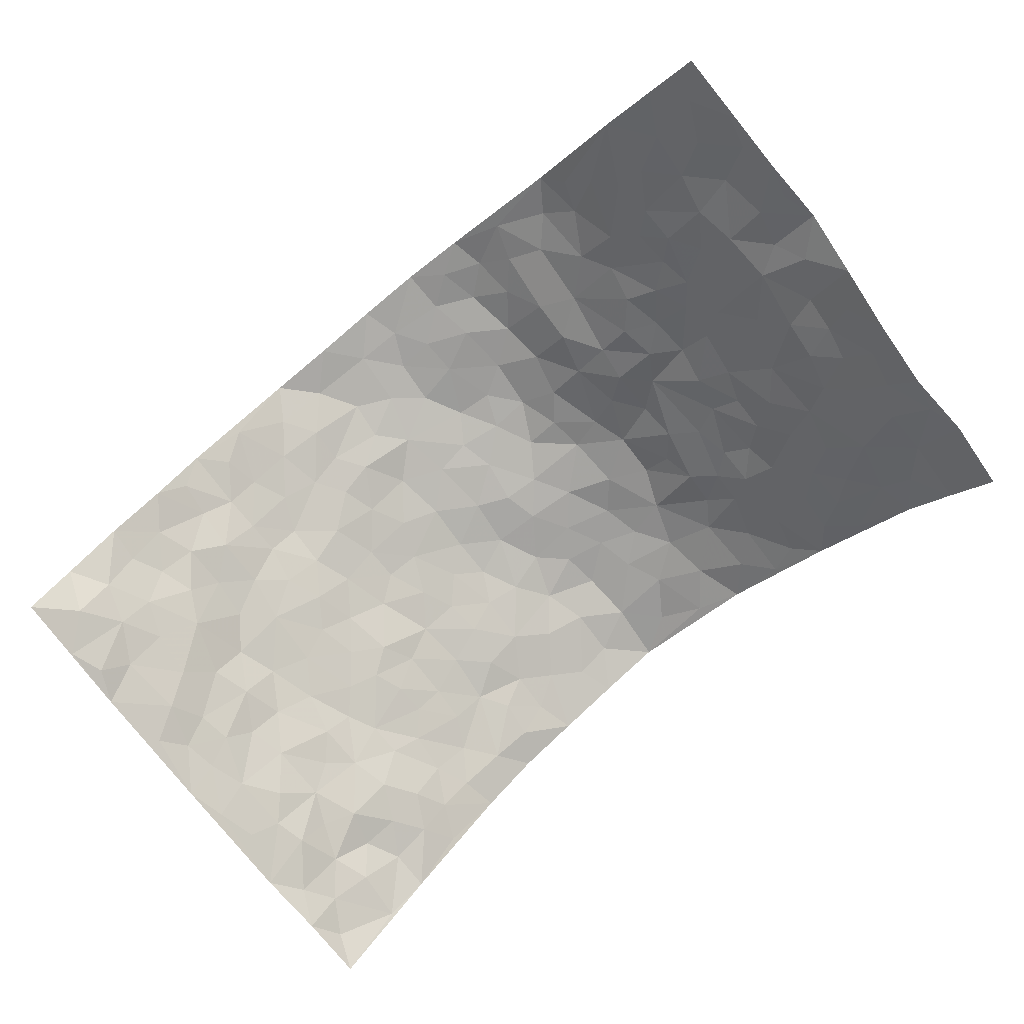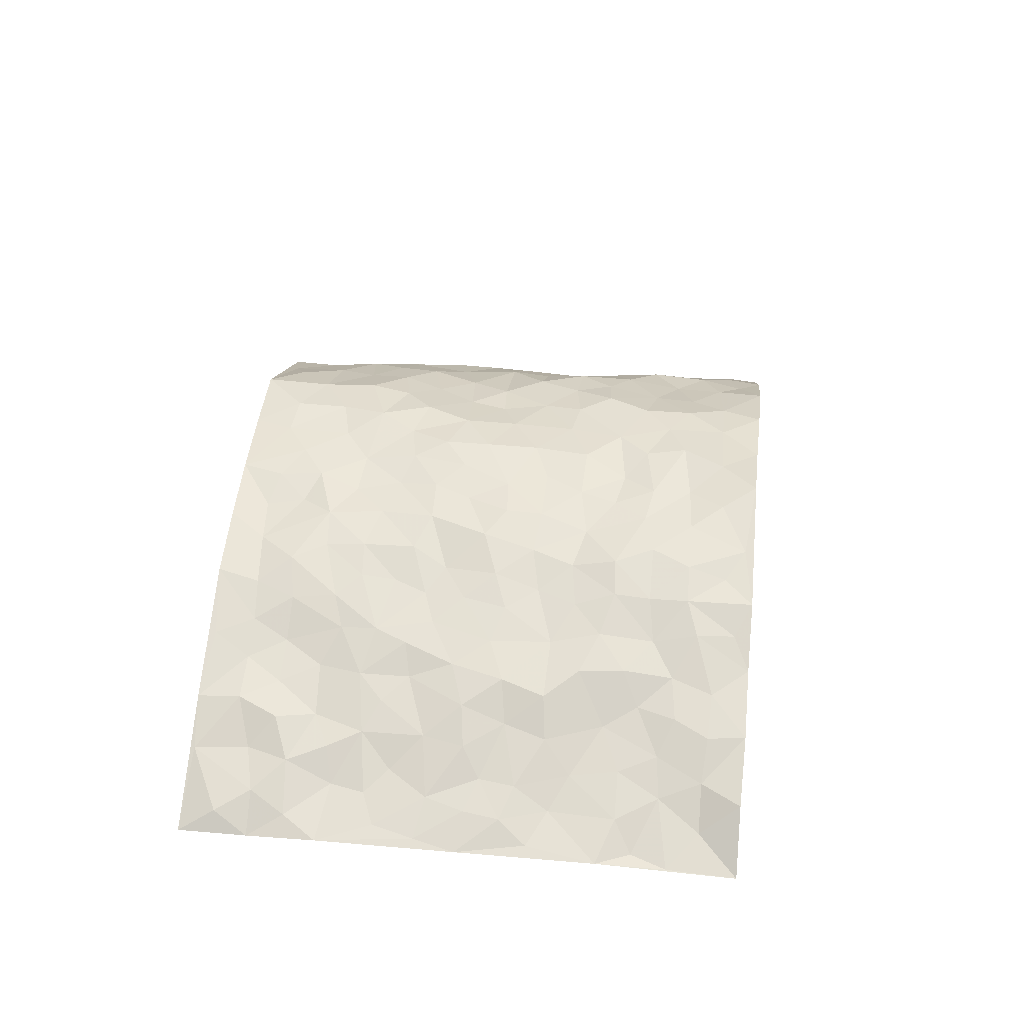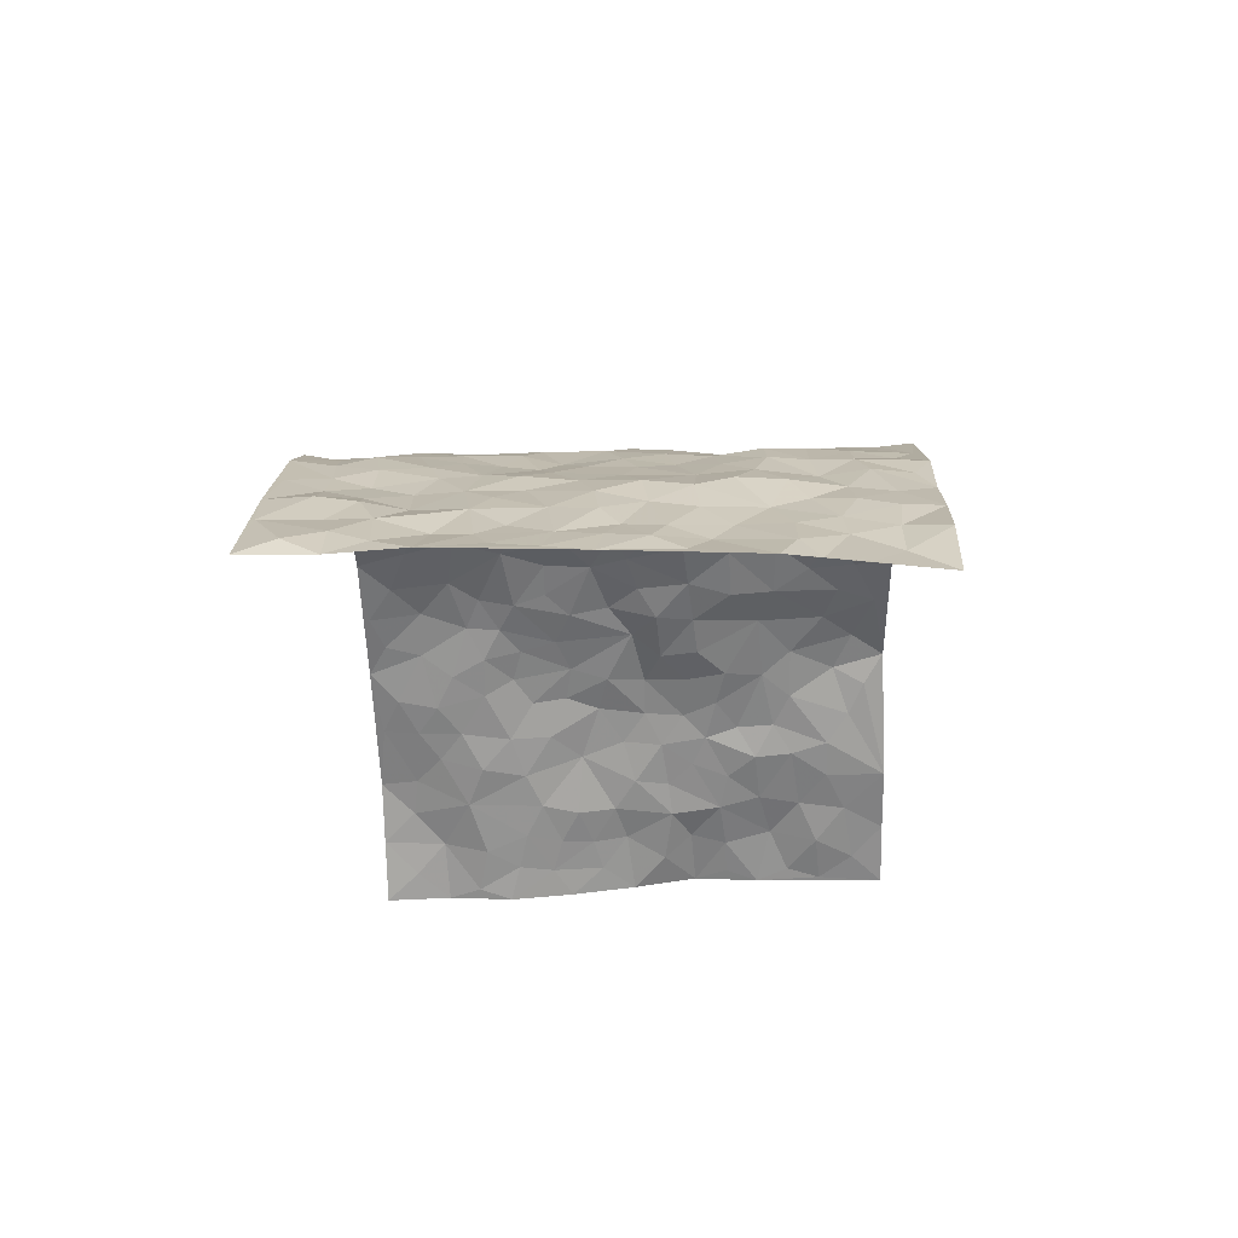
<metadata>
{"format":"obj","ext":"obj","renderer":"f3d","projection":"perspective","resolution":1024,"background":"white","views":[{"elev":-77.5,"azim":-141.2,"up":"+Z"},{"elev":27.0,"azim":96.7,"up":"+Z"},{"elev":-22.6,"azim":91.8,"up":"+Z"}]}
</metadata>
<code>
v -0.804 0.00977 -0.3297
v -0.8359 1.003 -0.2869
v 0.8317 -0.00336 -0.3004
v 0.8157 0.9902 -0.3311
v -0.68 0.3989 -0.1887
v -0.8296 0.5071 -0.2989
v -0.726 0.3643 -0.2316
v -0.001996 0.00121 0.2213
v -0.8062 0.259 -0.3292
v -0.7736 0.3451 -0.2782
v -0.6491 0.008449 -0.1351
v -0.8144 0.1342 -0.3221
v -0.6132 0.2976 -0.1331
v -0.7287 0.008847 -0.2309
v -0.7088 0.2954 -0.2261
v -0.4543 0.003794 0.02367
v -0.7944 0.1963 -0.3107
v -0.2913 0.1674 0.1426
v -0.6627 0.3283 -0.1789
v -0.7346 0.1285 -0.2329
v -0.7718 0.07219 -0.2832
v -0.6879 0.07126 -0.1834
v -0.5877 0.1315 -0.1054
v -0.6336 0.08095 -0.1341
v -0.7316 0.2145 -0.2518
v -0.7597 0.2775 -0.2753
v -0.6547 0.1828 -0.1779
v -0.5943 0.2139 -0.1263
v -0.7451 0.4933 -0.218
v -0.8157 0.3831 -0.3168
v -0.6446 1.003 -0.1252
v -0.482 0.2246 -0.01348
v 0.2512 0.1566 0.1376
v -0.8374 0.7532 -0.2848
v -0.352 0.3946 0.09972
v -0.6824 0.757 -0.1583
v -0.6976 0.8358 -0.1662
v -0.5337 0.444 -0.02236
v -0.5484 0.6084 -0.03301
v -0.4767 0.996 0.06319
v -0.8219 0.691 -0.267
v -0.5916 0.5653 -0.07832
v -0.3748 0.7533 0.0936
v -0.4699 0.2807 0.01542
v -0.4228 0.2271 0.0381
v -0.4497 0.1642 0.01357
v -0.4161 0.6367 0.04691
v -0.3456 0.5596 0.09015
v 0.1662 0.4739 0.1774
v -0.3266 0.2222 0.1224
v -0.2095 0.6119 0.1711
v -0.3543 0.6292 0.08841
v -0.2965 0.05795 0.1325
v -0.5683 0.7131 -0.05153
v -0.3776 0.1959 0.08622
v -0.7557 0.6218 -0.2122
v -0.04053 0.3489 0.2007
v 0.0569 0.3401 0.203
v 0.2882 0.4504 0.12
v -0.09788 0.5519 0.2033
v -0.1669 0.557 0.1863
v 0.09128 0.6307 0.1847
v -0.5614 0.3492 -0.07038
v -0.6576 0.5771 -0.1372
v -0.8166 0.814 -0.2658
v -0.498 0.1314 -0.0319
v -0.3504 0.01289 0.0927
v -0.6869 0.4713 -0.1781
v -0.5423 0.1755 -0.06948
v -0.5508 0.02238 -0.05896
v -0.2456 0.001263 0.16
v -0.5448 0.09167 -0.06638
v -0.4926 0.05556 -0.0194
v -0.4059 0.0388 0.05957
v -0.4212 0.106 0.04831
v -0.7703 0.6902 -0.2251
v -0.8304 0.878 -0.2805
v -0.643 0.5127 -0.1358
v 0.0007303 0.9998 0.1842
v -0.6964 0.6794 -0.1742
v -0.5115 0.3163 -0.01825
v -0.4745 0.4623 0.01593
v 0.004927 0.5719 0.1945
v -0.05161 0.4832 0.1972
v 0.00194 0.4197 0.1938
v -0.127 0.1274 0.1957
v -0.5194 0.6722 -0.01867
v -0.7823 0.5684 -0.2512
v -0.6419 0.6947 -0.1278
v -0.4218 0.2981 0.0541
v -0.5544 0.2708 -0.07709
v -0.4622 0.6896 0.02013
v -0.1763 0.4858 0.189
v -0.2632 0.4371 0.1596
v -0.58 0.6519 -0.06868
v -0.01281 0.1168 0.2111
v -0.3958 0.5118 0.07655
v -0.3305 0.2894 0.1114
v -0.2407 0.5048 0.1652
v -0.1831 0.3821 0.1806
v -0.8429 0.6289 -0.2779
v -0.624 0.6258 -0.1079
v -0.7025 0.5842 -0.1851
v -0.3521 0.1108 0.1061
v -0.4874 0.5343 0.01857
v -0.6076 0.4086 -0.09575
v -0.1344 0.3247 0.1998
v -0.1534 0.2493 0.1962
v -0.4797 0.6129 0.0153
v 0.1072 0.7292 0.1804
v -0.005105 0.2156 0.2175
v -0.07623 0.2737 0.2082
v 0.002885 0.2891 0.2071
v -0.4066 0.365 0.06707
v -0.2001 0.1832 0.1834
v -0.5883 0.4905 -0.07199
v -0.5127 0.3821 -0.007958
v -0.4607 0.3925 0.03244
v -0.2998 0.5251 0.1305
v -0.2614 0.3506 0.1635
v -0.3456 0.4684 0.1119
v -0.2289 0.2709 0.1737
v -0.09397 0.4122 0.1952
v -0.5452 0.5336 -0.02885
v -0.09455 0.1982 0.2016
v -0.2143 0.09291 0.1693
v -0.3784 0.2598 0.08147
v -0.7856 0.4441 -0.2703
v -0.7391 0.4268 -0.2301
v 0.09244 0.4227 0.1932
v 0.2 0.2373 0.1504
v 0.08196 0.5165 0.186
v 0.01792 0.4881 0.1886
v 0.1664 0.3925 0.1791
v 0.6969 0.4929 -0.1728
v 0.2169 0.4335 0.1556
v 0.2553 0.3127 0.1282
v 0.1599 0.5671 0.1723
v 0.1229 0.9972 0.1632
v -0.2827 0.6202 0.1314
v 0.4039 0.878 0.05879
v 0.455 0.9968 0.01478
v -0.2181 0.7826 0.18
v -0.05916 0.866 0.1902
v -0.314 0.3496 0.1263
v -0.4282 0.5661 0.04417
v -0.0773 0.05192 0.2079
v -0.1591 0.02162 0.1816
v 0.1177 0.001023 0.1833
v 0.01348 0.8611 0.1972
v -0.01793 0.7006 0.2077
v 0.3985 0.1946 0.06142
v 0.3266 0.2886 0.1006
v 0.54 0.5232 -0.04426
v 0.4846 0.544 -0.004443
v 0.4299 0.1326 0.04673
v 0.4822 0.2246 0.0007542
v 0.3923 0.36 0.06345
v 0.02145 0.6412 0.1971
v -0.06169 0.6283 0.2023
v -0.1497 0.7318 0.1946
v -0.08913 0.6946 0.2028
v -0.06175 0.7926 0.1937
v -0.14 0.6341 0.2015
v 0.02044 0.7755 0.201
v 0.2469 0.9956 0.1511
v -0.0189 0.9284 0.1912
v -0.2689 0.8475 0.1541
v -0.2025 0.883 0.1787
v -0.3053 0.7817 0.1238
v -0.2462 1 0.1552
v -0.2283 0.6971 0.1691
v -0.3036 0.7007 0.1171
v -0.1421 0.832 0.1815
v -0.1241 1.002 0.1823
v 0.2113 0.7449 0.1413
v 0.1731 0.6674 0.1692
v 0.3174 0.5942 0.1087
v 0.2558 0.5229 0.1372
v 0.2587 0.6648 0.1297
v 0.4079 0.7412 0.06406
v 0.3399 0.6812 0.08711
v 0.277 0.7315 0.1197
v 0.06936 0.9289 0.1832
v 0.07879 0.8231 0.1885
v 0.1462 0.8568 0.1767
v 0.2446 0.8714 0.1333
v 0.3124 0.7908 0.1083
v 0.227 0.5954 0.1442
v -0.7568 0.871 -0.2263
v -0.6017 0.8201 -0.09559
v -0.757 0.7792 -0.2058
v -0.7441 1.002 -0.2025
v -0.7912 0.9436 -0.2491
v -0.7051 0.9254 -0.175
v -0.6427 0.8895 -0.127
v -0.553 0.9304 -0.03106
v -0.5887 0.8892 -0.07881
v -0.6035 0.749 -0.1021
v -0.515 0.8156 -0.007583
v -0.5621 0.7837 -0.04939
v -0.4897 0.899 0.04149
v -0.3833 0.8768 0.1035
v -0.5107 0.9597 0.01533
v -0.4422 0.8154 0.05697
v -0.4349 0.9341 0.08685
v -0.3414 0.9727 0.1193
v -0.4765 0.7612 0.02199
v -0.3171 0.9016 0.1313
v -0.2606 0.9322 0.1578
v 0.1549 0.784 0.169
v 0.2494 0.8024 0.1353
v 0.1899 0.9315 0.1658
v 0.3786 0.8094 0.07777
v 0.3276 0.878 0.1032
v 0.3624 0.9804 0.07427
v 0.284 0.935 0.1261
v 0.4129 0.9459 0.04019
v 0.3657 0.4916 0.08417
v 0.3172 0.5279 0.1121
v 0.4482 0.6016 0.01667
v 0.4086 0.6619 0.05093
v 0.3866 0.5859 0.06706
v 0.3385 0.1891 0.09886
v 0.4447 0.3323 0.01931
v 0.4319 0.52 0.03733
v 0.3336 0.3862 0.1001
v -0.1262 0.9175 0.1852
v -0.1851 0.9602 0.1697
v 0.3044 0.1325 0.1056
v 0.5546 0.01157 -0.05202
v 0.1965 0.3328 0.1598
v 0.2631 0.384 0.1318
v 0.5286 0.244 -0.04096
v 0.6432 0.9951 -0.1513
v 0.839 0.2453 -0.2964
v 0.4586 0.8098 0.01717
v 0.6433 0.4835 -0.1205
v 0.4593 0.7445 0.02312
v 0.8361 0.4943 -0.3023
v 0.5966 0.2897 -0.09596
v 0.471 0.4653 0.004812
v 0.682 0.3064 -0.1655
v 0.5138 0.4124 -0.02623
v 0.4593 -0.0004561 0.0286
v 0.08911 0.2522 0.1996
v 0.468 0.07422 0.01293
v 0.1322 0.3188 0.1827
v 0.3944 0.2651 0.06407
v 0.7497 0.2601 -0.236
v 0.5812 0.4582 -0.07323
v 0.524 0.07888 -0.03607
v 0.4164 0.4241 0.03523
v 0.5535 0.368 -0.05065
v 0.2734 0.2314 0.1182
v 0.445 0.2693 0.02612
v 0.2544 0.0775 0.1336
v 0.3507 0.00184 0.09258
v 0.2356 0.0008925 0.1402
v 0.195 0.1136 0.1595
v 0.0654 0.1698 0.1982
v 0.1396 0.1891 0.1739
v 0.5465 0.1437 -0.06471
v 0.6831 0.4188 -0.165
v 0.6537 0.2166 -0.1531
v 0.5803 0.07697 -0.08488
v 0.5974 0.3808 -0.09605
v 0.6366 0.3349 -0.1256
v 0.7615 0.3213 -0.242
v 0.6576 0.5635 -0.1454
v 0.6122 0.1416 -0.1132
v 0.6761 0.1467 -0.1485
v 0.7257 0.3628 -0.2129
v 0.8074 0.3442 -0.277
v 0.7636 0.4333 -0.241
v 0.5303 0.3093 -0.03744
v 0.7127 0.1021 -0.194
v 0.3133 0.06226 0.09667
v 0.3864 0.0676 0.06317
v 0.06942 0.07717 0.2027
v 0.1381 0.0714 0.1789
v 0.8311 0.7425 -0.3093
v 0.6514 0.07571 -0.127
v 0.5797 0.2118 -0.09351
v 0.8224 0.4193 -0.2894
v 0.7817 0.5035 -0.2531
v 0.7072 0.2459 -0.1842
v 0.49 0.1452 -0.005191
v 0.6508 -0.002076 -0.1312
v 0.4617 0.3916 0.004186
v 0.8106 0.05872 -0.2673
v 0.8318 0.1202 -0.3021
v 0.7331 0.1759 -0.2027
v 0.777 0.1195 -0.2417
v 0.7218 0.005008 -0.1965
v 0.8051 0.1832 -0.2702
v 0.6043 0.5524 -0.08505
v 0.624 0.6301 -0.103
v 0.5334 0.6336 -0.04282
v 0.7113 0.6862 -0.2108
v 0.5714 0.77 -0.07102
v 0.8157 0.6184 -0.2928
v 0.6736 0.6379 -0.1626
v 0.7397 0.5899 -0.2218
v 0.64 0.7397 -0.1496
v 0.7325 0.5254 -0.2162
v 0.7891 0.5683 -0.2598
v 0.7613 0.6528 -0.2552
v 0.5822 0.6904 -0.07112
v 0.5197 0.722 -0.02812
v 0.4731 0.6726 0.004837
v 0.7289 0.8465 -0.2351
v 0.6292 0.8677 -0.1314
v 0.7008 0.7719 -0.2025
v 0.7674 0.772 -0.2585
v 0.6762 0.8398 -0.1825
v 0.821 0.8664 -0.3185
v 0.611 0.7994 -0.1225
v 0.8046 0.8036 -0.304
v 0.652 0.928 -0.1527
v 0.7431 0.9914 -0.2295
v 0.5431 0.9951 -0.07427
v 0.7073 0.9209 -0.212
v 0.7652 0.9208 -0.2778
v 0.5878 0.9316 -0.1013
v 0.5106 0.8995 -0.02536
v 0.4594 0.8792 0.0173
v 0.5 0.9673 -0.02815
v 0.5156 0.8201 -0.0399
v 0.5681 0.8586 -0.083
f 29 6 128
f 12 21 20
f 26 10 9
f 55 45 46
f 27 19 15
f 26 9 17
f 101 6 88
f 12 1 21
f 7 15 19
f 125 86 96
f 84 123 85
f 129 29 128
f 25 27 15
f 12 20 17
f 73 75 66
f 22 14 11
f 26 17 25
f 9 12 17
f 25 15 26
f 5 129 7
f 52 146 48
f 55 18 50
f 7 19 5
f 20 27 25
f 124 82 105
f 41 76 34
f 20 14 22
f 14 20 21
f 14 21 1
f 24 22 11
f 24 27 22
f 72 66 69
f 69 32 91
f 70 24 11
f 24 23 27
f 17 20 25
f 27 20 22
f 10 15 7
f 10 26 15
f 23 28 27
f 27 13 19
f 28 23 69
f 13 27 28
f 119 121 94
f 10 7 129
f 6 30 128
f 9 10 30
f 36 192 80
f 80 102 89
f 118 81 44
f 64 103 78
f 115 126 86
f 45 32 46
f 91 63 13
f 129 68 29
f 95 87 54
f 95 54 199
f 202 40 204
f 82 97 105
f 29 88 6
f 18 55 104
f 148 126 71
f 38 82 124
f 50 18 122
f 117 82 38
f 5 19 106
f 82 117 118
f 80 64 102
f 127 45 55
f 194 77 190
f 98 35 114
f 39 124 105
f 127 50 98
f 106 19 13
f 66 75 46
f 39 95 42
f 63 117 38
f 95 89 102
f 101 56 76
f 51 140 99
f 18 53 126
f 62 83 132
f 45 127 90
f 112 113 57
f 103 29 68
f 130 85 58
f 109 39 105
f 35 94 121
f 113 246 58
f 151 165 163
f 120 100 94
f 114 127 98
f 192 190 65
f 95 39 87
f 36 191 37
f 67 104 74
f 56 101 88
f 13 63 106
f 192 34 76
f 268 241 243
f 108 115 125
f 93 84 60
f 133 84 85
f 156 288 157
f 101 76 41
f 80 103 64
f 105 97 146
f 99 61 51
f 92 109 47
f 125 96 111
f 158 227 153
f 75 104 55
f 69 66 32
f 81 91 32
f 106 78 68
f 42 64 78
f 77 34 65
f 24 70 72
f 75 73 16
f 16 71 67
f 2 34 77
f 13 28 91
f 103 56 88
f 56 80 76
f 72 69 23
f 11 16 70
f 16 73 70
f 16 67 74
f 115 18 126
f 24 72 23
f 73 72 70
f 16 74 75
f 72 73 66
f 32 45 44
f 84 83 60
f 66 46 32
f 78 106 116
f 117 63 81
f 67 53 104
f 103 68 78
f 69 91 28
f 36 80 89
f 106 38 116
f 106 68 5
f 81 118 117
f 62 132 138
f 32 44 81
f 53 67 71
f 57 58 85
f 123 100 107
f 93 60 61
f 33 230 224
f 8 96 147
f 132 133 130
f 140 48 119
f 93 100 123
f 122 98 50
f 164 60 160
f 53 71 126
f 125 112 108
f 193 194 195
f 75 55 46
f 63 91 81
f 56 103 80
f 196 198 31
f 18 104 53
f 121 48 97
f 38 106 63
f 118 97 82
f 97 35 121
f 51 172 140
f 130 134 49
f 87 39 109
f 288 252 263
f 97 114 35
f 47 43 92
f 57 113 58
f 248 130 58
f 34 101 41
f 114 90 127
f 116 124 42
f 145 94 35
f 118 114 97
f 167 79 175
f 98 145 35
f 85 123 57
f 43 47 52
f 199 36 89
f 42 78 116
f 159 83 62
f 88 29 103
f 74 104 75
f 118 44 90
f 173 140 172
f 42 95 102
f 190 192 37
f 65 190 77
f 89 95 199
f 125 111 112
f 92 87 109
f 18 115 122
f 177 180 176
f 112 57 107
f 109 105 146
f 93 94 100
f 285 286 275
f 96 86 147
f 137 232 131
f 57 123 107
f 87 92 208
f 49 134 136
f 132 130 49
f 161 164 162
f 50 127 55
f 122 108 107
f 122 107 100
f 48 140 52
f 118 90 114
f 99 119 94
f 123 84 93
f 36 37 192
f 48 121 119
f 120 122 100
f 39 42 124
f 38 124 116
f 248 58 246
f 44 45 90
f 98 122 120
f 146 52 47
f 94 93 99
f 168 209 170
f 212 183 188
f 202 197 200
f 42 102 64
f 107 108 112
f 99 93 61
f 8 280 96
f 112 111 113
f 125 115 86
f 115 108 122
f 128 30 10
f 5 68 129
f 10 129 128
f 132 49 138
f 83 84 133
f 130 133 85
f 83 133 132
f 248 134 130
f 156 152 224
f 151 110 165
f 212 186 211
f 153 224 249
f 254 251 244
f 246 261 262
f 225 158 249
f 49 136 179
f 185 184 150
f 214 188 181
f 181 188 182
f 161 163 174
f 143 170 172
f 110 211 185
f 184 79 167
f 174 228 169
f 62 110 159
f 163 150 144
f 210 169 229
f 170 143 168
f 176 211 110
f 98 120 145
f 94 145 120
f 48 146 97
f 109 146 47
f 148 86 126
f 147 86 148
f 71 8 148
f 8 147 148
f 244 276 254
f 232 136 134
f 174 143 161
f 60 83 160
f 163 162 151
f 159 160 83
f 261 281 262
f 259 281 149
f 219 220 59
f 246 113 111
f 33 255 131
f 157 256 152
f 137 255 153
f 230 278 279
f 262 260 33
f 154 155 242
f 131 255 137
f 248 131 232
f 281 280 149
f 259 258 278
f 220 179 59
f 159 151 160
f 162 160 151
f 164 61 60
f 228 174 144
f 144 174 163
f 159 110 151
f 161 172 164
f 186 184 185
f 161 162 163
f 61 164 51
f 160 162 164
f 187 217 213
f 150 163 165
f 205 202 200
f 79 184 139
f 170 43 173
f 174 169 143
f 161 143 172
f 167 144 150
f 176 180 183
f 172 170 173
f 223 226 221
f 185 150 165
f 99 140 119
f 207 206 203
f 172 51 164
f 43 52 173
f 173 52 140
f 167 175 228
f 228 229 169
f 210 168 169
f 177 110 62
f 189 138 179
f 62 138 177
f 136 232 233
f 181 182 222
f 150 184 167
f 178 180 189
f 49 179 138
f 177 138 189
f 180 178 182
f 178 179 220
f 307 308 304
f 222 223 221
f 215 187 188
f 176 183 212
f 187 213 186
f 214 215 188
f 185 211 186
f 237 181 239
f 182 188 183
f 110 185 165
f 216 215 141
f 211 176 212
f 182 183 180
f 176 110 177
f 213 184 186
f 178 189 179
f 177 189 180
f 195 190 37
f 197 198 200
f 195 194 190
f 34 192 65
f 80 192 76
f 37 196 195
f 194 2 77
f 193 2 194
f 196 37 191
f 31 193 195
f 198 196 191
f 31 195 196
f 199 201 191
f 197 204 31
f 198 191 201
f 31 198 197
f 201 199 54
f 36 199 191
f 54 208 201
f 208 43 205
f 208 54 87
f 198 201 200
f 206 205 203
f 43 170 203
f 210 207 209
f 40 202 206
f 31 204 40
f 197 202 204
f 208 205 200
f 43 203 205
f 205 206 202
f 203 209 207
f 171 40 207
f 40 206 207
f 208 200 201
f 43 208 92
f 170 209 203
f 168 143 169
f 207 210 171
f 168 210 209
f 188 187 212
f 212 187 186
f 166 139 213
f 184 213 139
f 237 214 181
f 215 214 141
f 216 141 218
f 213 217 166
f 142 166 216
f 217 216 166
f 187 215 217
f 216 217 215
f 237 141 214
f 142 216 218
f 223 222 182
f 179 136 59
f 223 220 219
f 267 238 251
f 237 327 141
f 223 182 178
f 158 290 253
f 220 223 178
f 59 233 227
f 233 59 136
f 248 246 131
f 153 249 158
f 251 254 267
f 223 219 226
f 111 261 246
f 297 251 238
f 276 256 157
f 167 228 144
f 229 228 175
f 175 171 229
f 229 171 210
f 260 257 33
f 265 271 272
f 266 289 283
f 269 243 250
f 249 224 152
f 266 283 271
f 227 233 137
f 253 227 158
f 325 313 320
f 135 264 275
f 310 329 239
f 270 298 297
f 249 256 225
f 275 273 269
f 311 222 221
f 155 154 299
f 234 276 157
f 310 311 299
f 222 239 181
f 221 226 155
f 266 263 252
f 242 290 244
f 264 273 275
f 273 264 243
f 242 244 154
f 276 290 225
f 288 234 157
f 240 282 302
f 275 286 306
f 225 290 158
f 234 263 284
f 241 254 276
f 233 232 137
f 137 153 227
f 264 135 238
f 244 251 154
f 260 259 257
f 227 253 219
f 33 224 255
f 154 297 299
f 240 302 307
f 297 154 251
f 264 268 243
f 253 226 219
f 271 284 263
f 277 294 293
f 290 242 253
f 241 234 284
f 59 227 219
f 242 155 226
f 252 245 231
f 157 152 156
f 257 230 33
f 152 256 249
f 278 230 257
f 262 33 131
f 224 153 255
f 259 278 257
f 134 248 232
f 230 279 224
f 96 261 111
f 261 96 280
f 280 281 261
f 246 262 131
f 252 247 245
f 268 267 241
f 283 277 272
f 288 247 252
f 275 274 285
f 295 291 294
f 267 268 264
f 263 234 288
f 309 310 299
f 290 276 244
f 283 272 271
f 267 254 241
f 265 243 241
f 236 240 285
f 297 238 270
f 303 305 298
f 241 276 234
f 221 155 299
f 272 277 293
f 250 243 287
f 286 285 240
f 284 271 265
f 271 263 266
f 295 3 291
f 225 256 276
f 241 284 265
f 289 266 231
f 3 292 291
f 321 235 323
f 293 294 296
f 279 278 258
f 245 279 258
f 279 156 224
f 260 281 259
f 280 8 149
f 262 281 260
f 231 266 252
f 267 264 238
f 306 304 270
f 283 289 295
f 243 269 273
f 236 269 250
f 294 292 296
f 274 236 285
f 269 274 275
f 250 287 293
f 245 289 231
f 236 274 269
f 156 279 247
f 242 226 253
f 247 279 245
f 243 265 287
f 288 156 247
f 265 272 293
f 296 292 236
f 293 287 265
f 295 294 277
f 277 283 295
f 236 250 296
f 289 3 295
f 292 294 291
f 293 296 250
f 300 304 308
f 325 320 235
f 329 330 326
f 270 304 303
f 270 303 298
f 309 305 301
f 135 306 270
f 299 297 298
f 298 309 299
f 238 135 270
f 300 314 305
f 303 300 305
f 304 306 307
f 300 303 304
f 282 319 315
f 322 325 235
f 275 306 135
f 307 306 286
f 240 307 286
f 308 307 302
f 302 282 308
f 308 282 315
f 305 309 298
f 310 309 301
f 310 301 329
f 310 239 311
f 222 311 239
f 299 311 221
f 319 312 315
f 312 323 316
f 301 305 318
f 305 314 316
f 300 308 315
f 316 314 312
f 312 314 315
f 315 314 300
f 323 312 324
f 316 313 318
f 282 4 317
f 330 313 325
f 4 321 324
f 235 320 323
f 282 317 319
f 312 319 317
f 326 325 322
f 316 320 313
f 316 318 305
f 142 218 327
f 327 218 141
f 316 323 320
f 324 312 317
f 4 324 317
f 321 323 324
f 318 313 330
f 328 326 322
f 326 327 329
f 329 327 237
f 326 328 327
f 322 142 328
f 327 328 142
f 329 237 239
f 301 318 330
f 326 330 325
f 330 329 301

</code>
